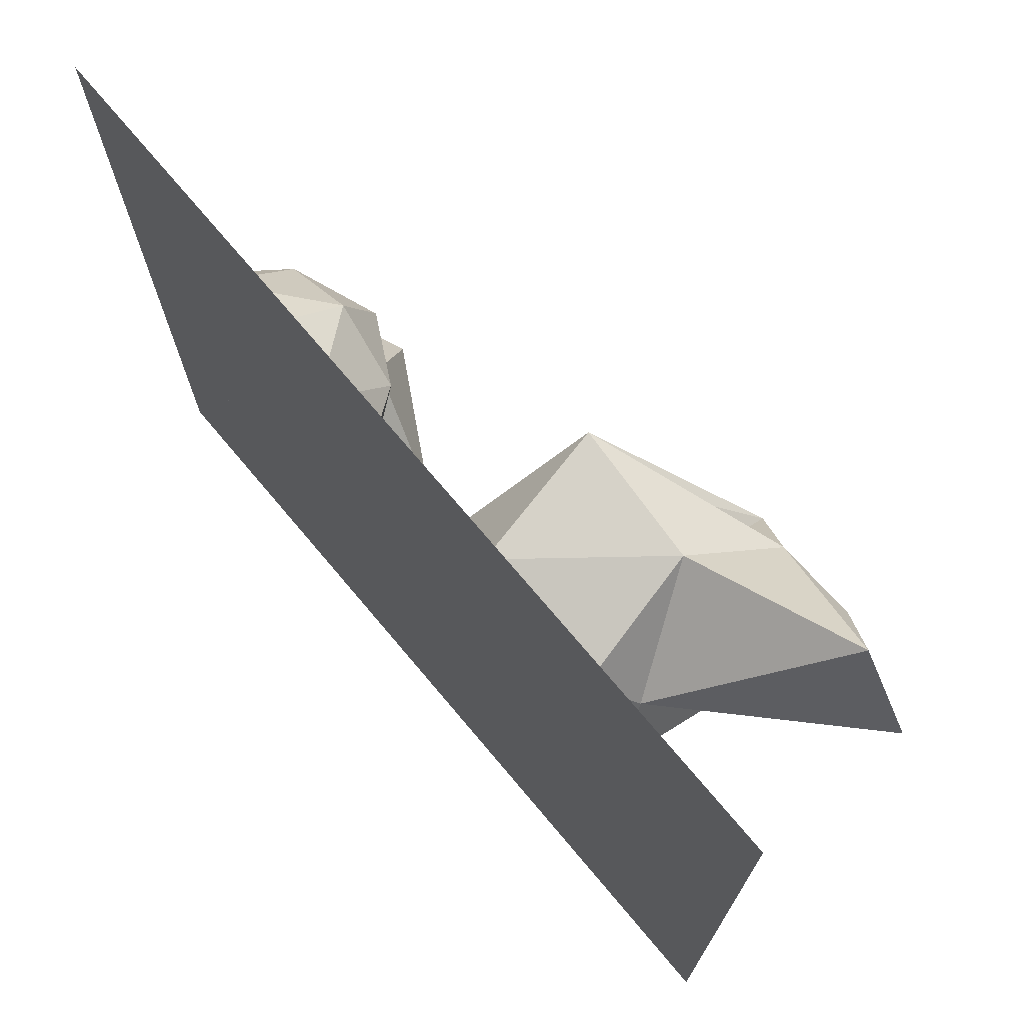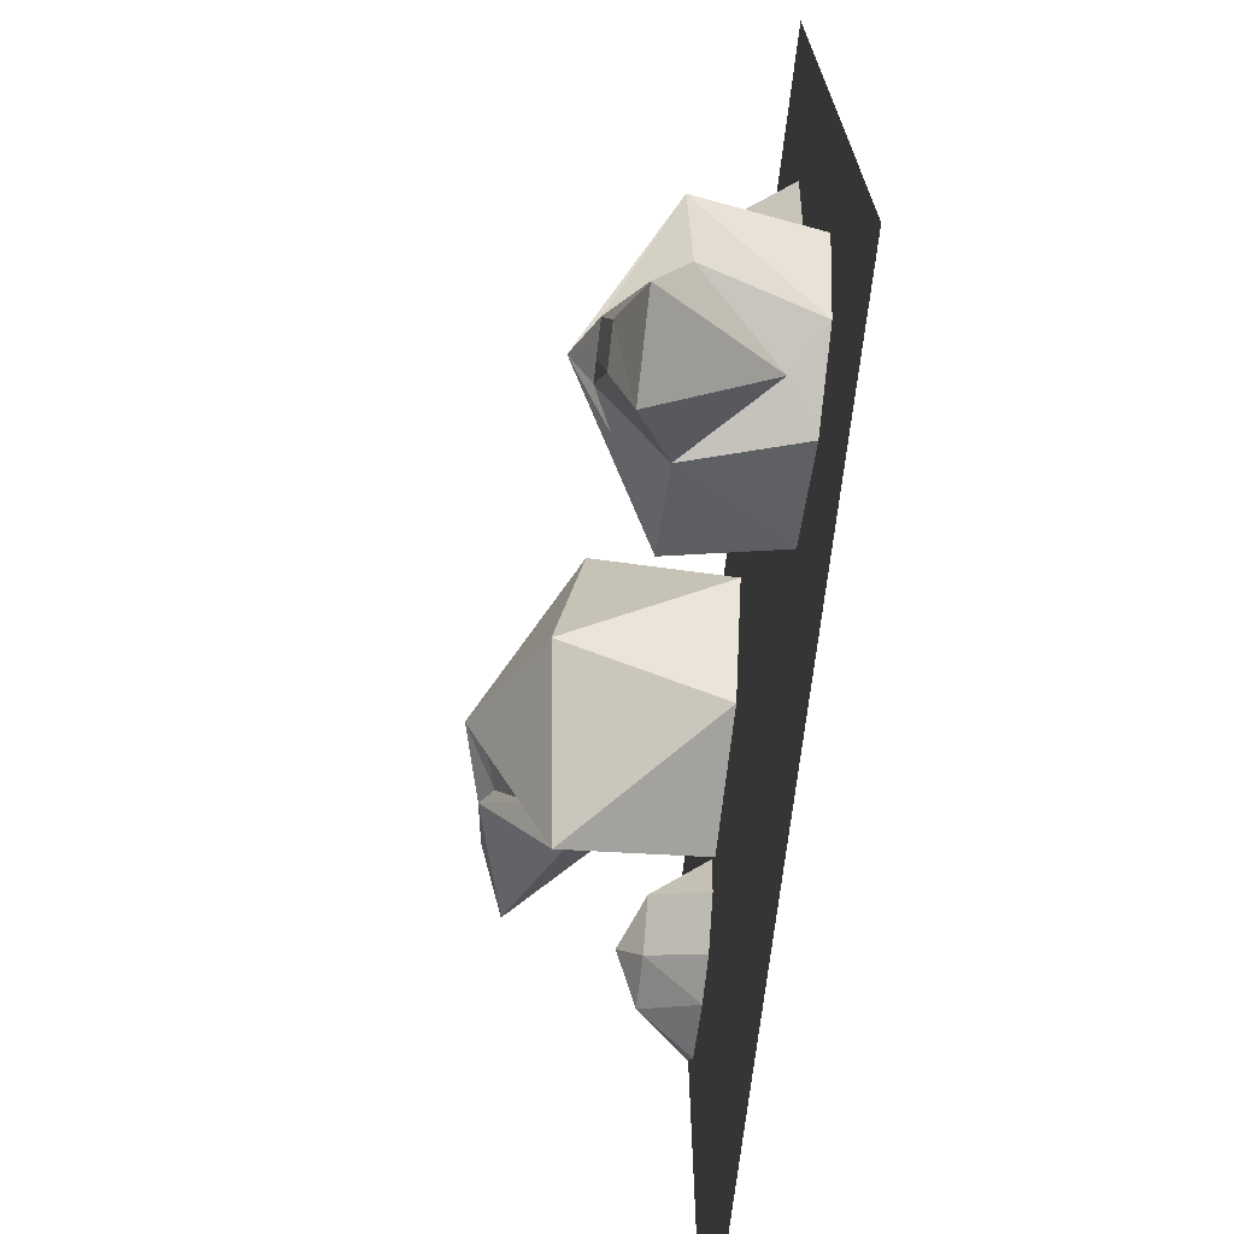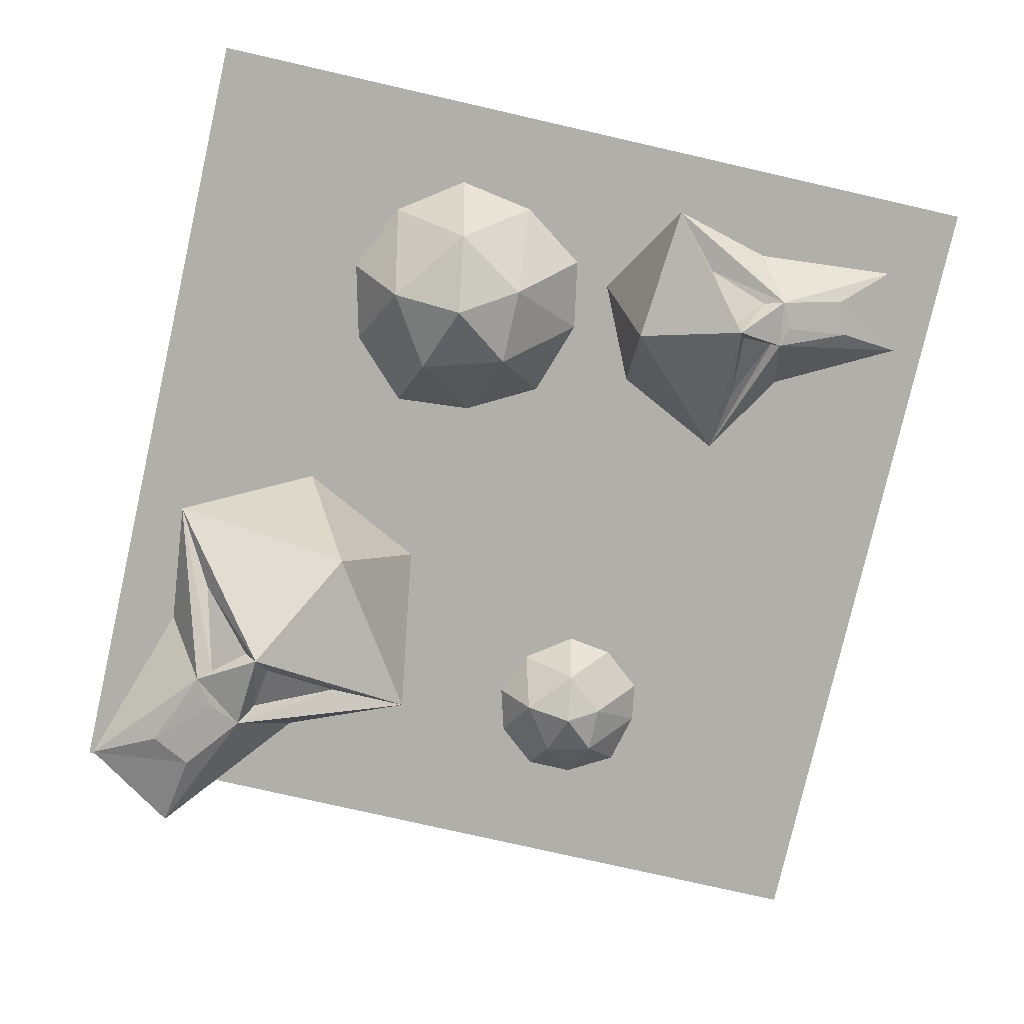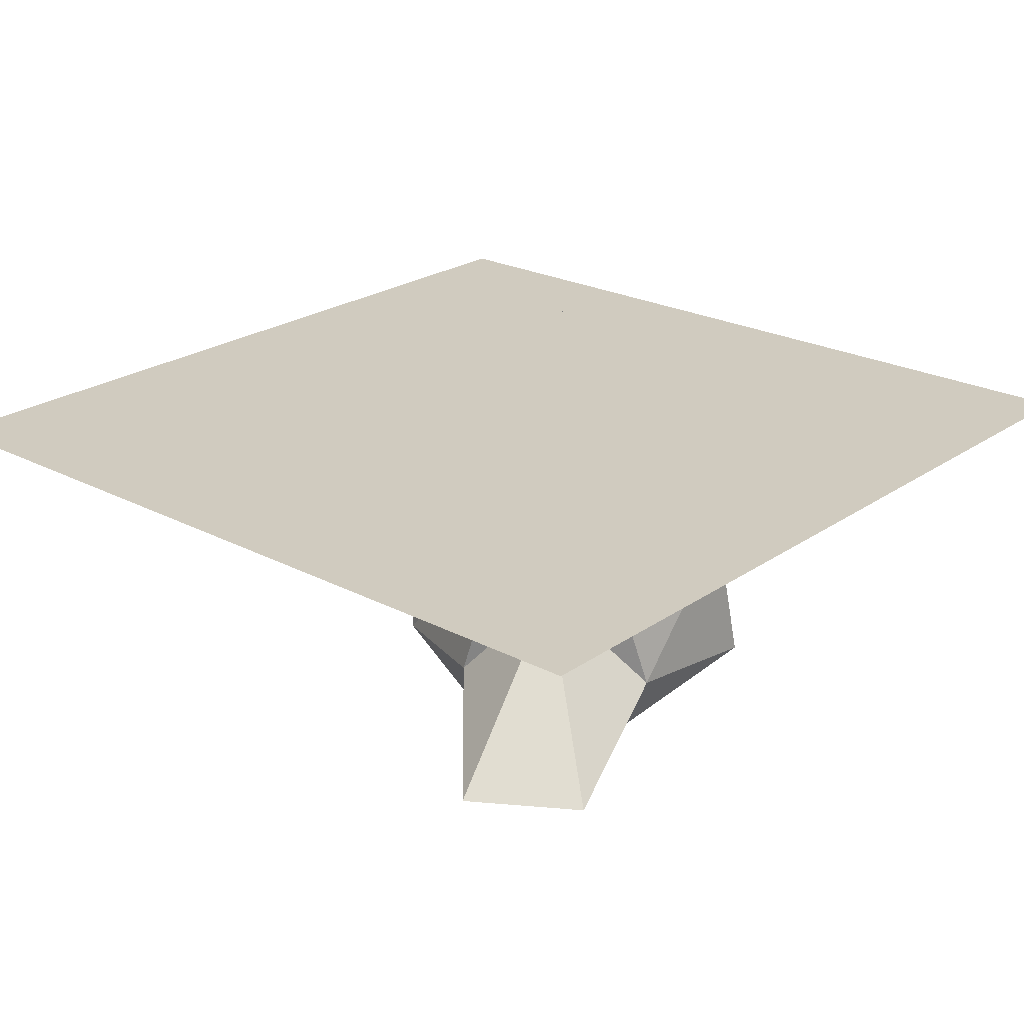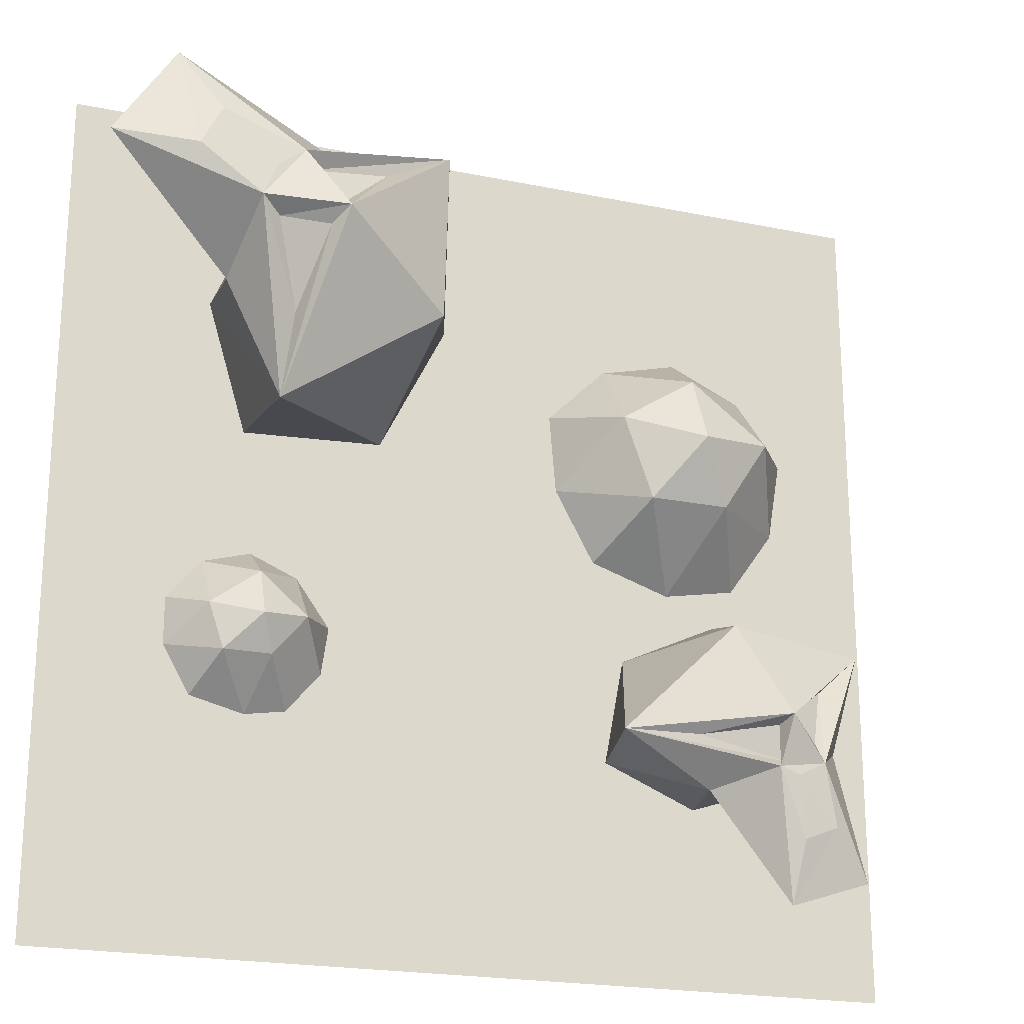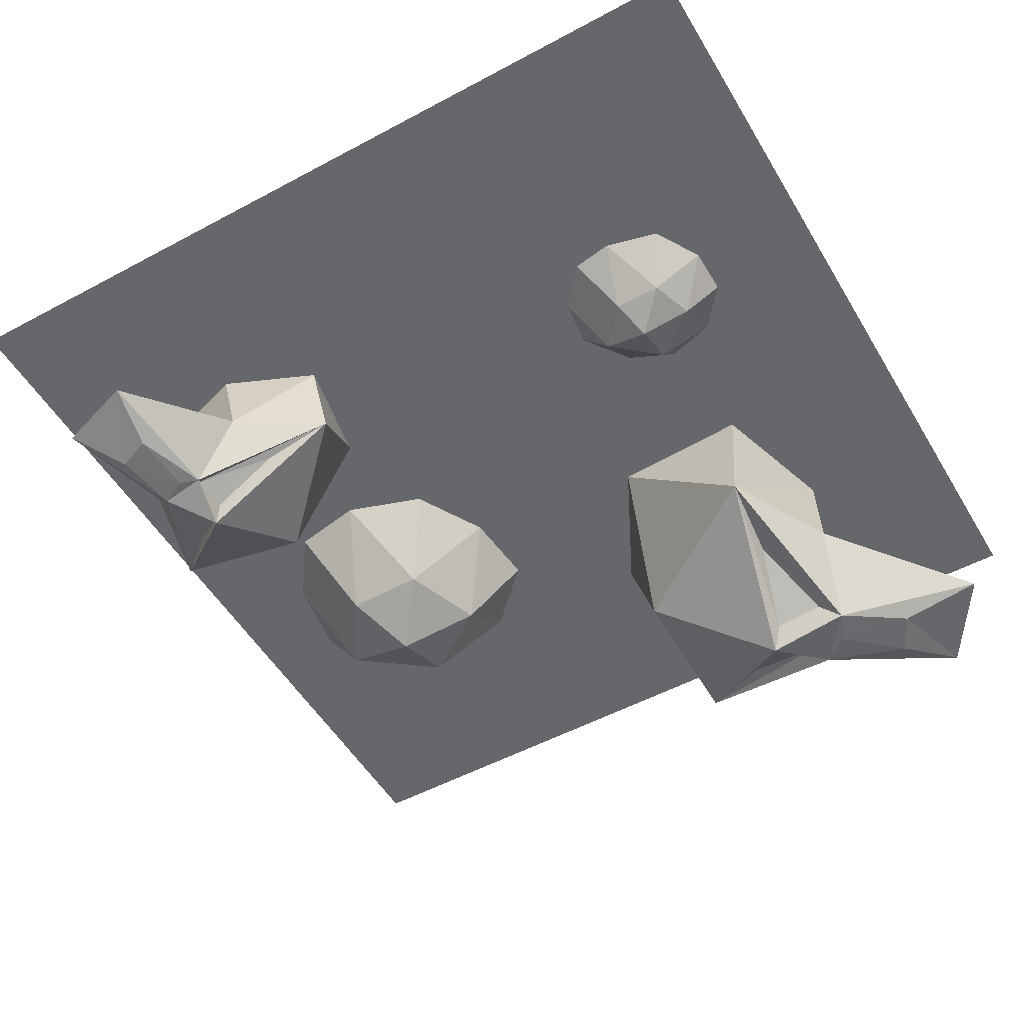
<metadata>
{"format":"obj","ext":"obj","renderer":"f3d","projection":"perspective","resolution":1024,"background":"white","views":[{"elev":72.8,"azim":-130.1,"up":"+Z"},{"elev":-70.4,"azim":83.2,"up":"+Z"},{"elev":-78.0,"azim":77.2,"up":"+Y"},{"elev":23.7,"azim":-48.9,"up":"+Y"},{"elev":-21.2,"azim":-20.1,"up":"+Z"},{"elev":-52.0,"azim":-149.9,"up":"+Y"}]}
</metadata>
<code>
v -0.5 -1.875 0.5
v -0.5 -1.875 -0.5
v 0.5 -1.875 -0.5
v 0.5 -1.875 0.5
v -0.3438 -2.023 0.2266
v -0.4922 -2.078 0.3594
v -0.3047 -1.914 0.3203
v -0.3281 -1.875 0.2656
v -0.2812 -2.039 0.08594
v -0.3281 -2.117 0.2891
v -0.3984 -2.109 0.3438
v -0.4219 -2.078 0.4688
v -0.2344 -2.023 0.4062
v -0.2656 -1.875 0.375
v -0.03906 -1.875 0.2734
v -0.08594 -2.031 0.4219
v -0.1016 -2.062 0.2031
v -0.1172 -1.875 0.1172
v -0.2812 -1.875 0.1094
v -0.2344 -2.141 0.2812
v -0.25 -2.117 0.2656
v -0.2734 -2.062 0.1797
v -0.3047 -2.102 0.2734
v -0.2812 -2.117 0.3516
v -0.3125 -2.117 0.3281
v -0.375 -2.109 0.3906
v -0.1172 -1.875 0.4141
v -0.1719 -2.062 0.3672
v -0.2344 -2.117 0.2969
v -0.2734 -2.102 0.3359
v 0.3984 -1.992 -0.2422
v 0.4141 -2.031 -0.3984
v 0.3203 -1.906 -0.2734
v 0.3672 -1.875 -0.2578
v 0.4297 -2 -0.125
v 0.3516 -2.062 -0.2734
v 0.3672 -2.055 -0.3438
v 0.3203 -2.031 -0.4297
v 0.2422 -1.992 -0.2969
v 0.2734 -1.875 -0.2891
v 0.1875 -1.875 -0.1172
v 0.1406 -1.992 -0.2344
v 0.2656 -2.023 -0.1094
v 0.3047 -1.875 -0.0625
v 0.4141 -1.875 -0.1406
v 0.3047 -2.086 -0.2266
v 0.3125 -2.062 -0.2188
v 0.3672 -2.023 -0.1797
v 0.3438 -2.055 -0.25
v 0.2969 -2.062 -0.2812
v 0.3203 -2.062 -0.2891
v 0.3281 -2.055 -0.3594
v 0.1641 -1.875 -0.2422
v 0.2188 -2.023 -0.2422
v 0.2969 -2.062 -0.2344
v 0.3047 -2.055 -0.2734
v 0.2578 -1.883 0.2734
v 0.2422 -1.977 0.2109
v 0.3438 -1.883 0.2344
v 0.3359 -1.977 0.1406
v 0.3984 -1.883 0.1562
v 0.3828 -1.883 0.0625
v 0.2812 -1.977 0.05469
v 0.3281 -1.883 -0.01562
v 0.2422 -1.883 -0.03125
v 0.1875 -1.977 0.05469
v 0.1484 -1.883 0
v 0.1016 -1.883 0.08594
v 0.1562 -1.969 0.1562
v 0.09375 -1.883 0.1797
v 0.1641 -1.883 0.25
v 0.2422 -2.016 0.125
v -0.2734 -1.898 -0.04688
v -0.2734 -1.953 -0.08594
v -0.2188 -1.898 -0.07031
v -0.2188 -1.953 -0.1328
v -0.1797 -1.898 -0.125
v -0.1875 -1.898 -0.1797
v -0.2578 -1.953 -0.1797
v -0.2266 -1.898 -0.2266
v -0.2734 -1.898 -0.2344
v -0.3125 -1.953 -0.1797
v -0.3359 -1.898 -0.2188
v -0.3672 -1.898 -0.1641
v -0.3281 -1.945 -0.125
v -0.3672 -1.898 -0.1094
v -0.3281 -1.898 -0.0625
v -0.2734 -1.977 -0.1406
f 1 2 3
f 1 3 4
f 5 6 7
f 5 7 8
f 5 8 9
f 5 9 10
f 5 10 6
f 6 11 12
f 7 12 13
f 7 13 14
f 7 14 8
f 19 9 8
f 9 20 21
f 9 21 22
f 10 20 24
f 10 24 25
f 10 25 11
f 11 26 12
f 12 24 13
f 13 24 16
f 13 16 27
f 13 27 14
f 20 16 28
f 20 28 29
f 20 29 24
f 24 29 30
f 26 25 24
f 31 32 33
f 31 33 34
f 31 34 35
f 31 35 36
f 31 36 32
f 32 37 38
f 33 38 39
f 33 39 40
f 33 40 34
f 45 35 34
f 35 46 47
f 35 47 48
f 36 46 50
f 36 50 51
f 36 51 37
f 37 52 38
f 38 50 39
f 39 50 42
f 39 42 53
f 39 53 40
f 46 42 54
f 46 54 55
f 46 55 50
f 50 55 56
f 52 51 50
f 57 58 59
f 59 58 60
f 59 60 61
f 61 60 62
f 62 60 63
f 62 63 64
f 64 63 65
f 65 63 66
f 65 66 67
f 67 66 68
f 68 66 69
f 68 69 70
f 70 69 71
f 71 69 58
f 71 58 57
f 72 60 58
f 72 58 69
f 72 69 66
f 72 66 63
f 72 63 60
f 73 74 75
f 75 74 76
f 75 76 77
f 77 76 78
f 78 76 79
f 78 79 80
f 80 79 81
f 81 79 82
f 81 82 83
f 83 82 84
f 84 82 85
f 84 85 86
f 86 85 87
f 87 85 74
f 87 74 73
f 88 76 74
f 88 74 85
f 88 85 82
f 88 82 79
f 88 79 76
f 6 10 11
f 6 12 7
f 18 9 19
f 9 17 20
f 12 26 24
f 17 16 20
f 24 26 11
f 16 15 27
f 32 36 37
f 32 38 33
f 44 35 45
f 35 43 46
f 38 52 50
f 43 42 46
f 50 52 37
f 42 41 53
f 15 16 17
f 15 17 18
f 18 17 9
f 9 22 10
f 10 22 23
f 10 23 20
f 24 30 16
f 16 30 28
f 20 23 21
f 41 42 43
f 41 43 44
f 44 43 35
f 35 48 36
f 36 48 49
f 36 49 46
f 50 56 42
f 42 56 54
f 46 49 47
f 11 25 26
f 37 51 52
f 28 30 29
f 21 23 22
f 54 56 55
f 47 49 48

</code>
